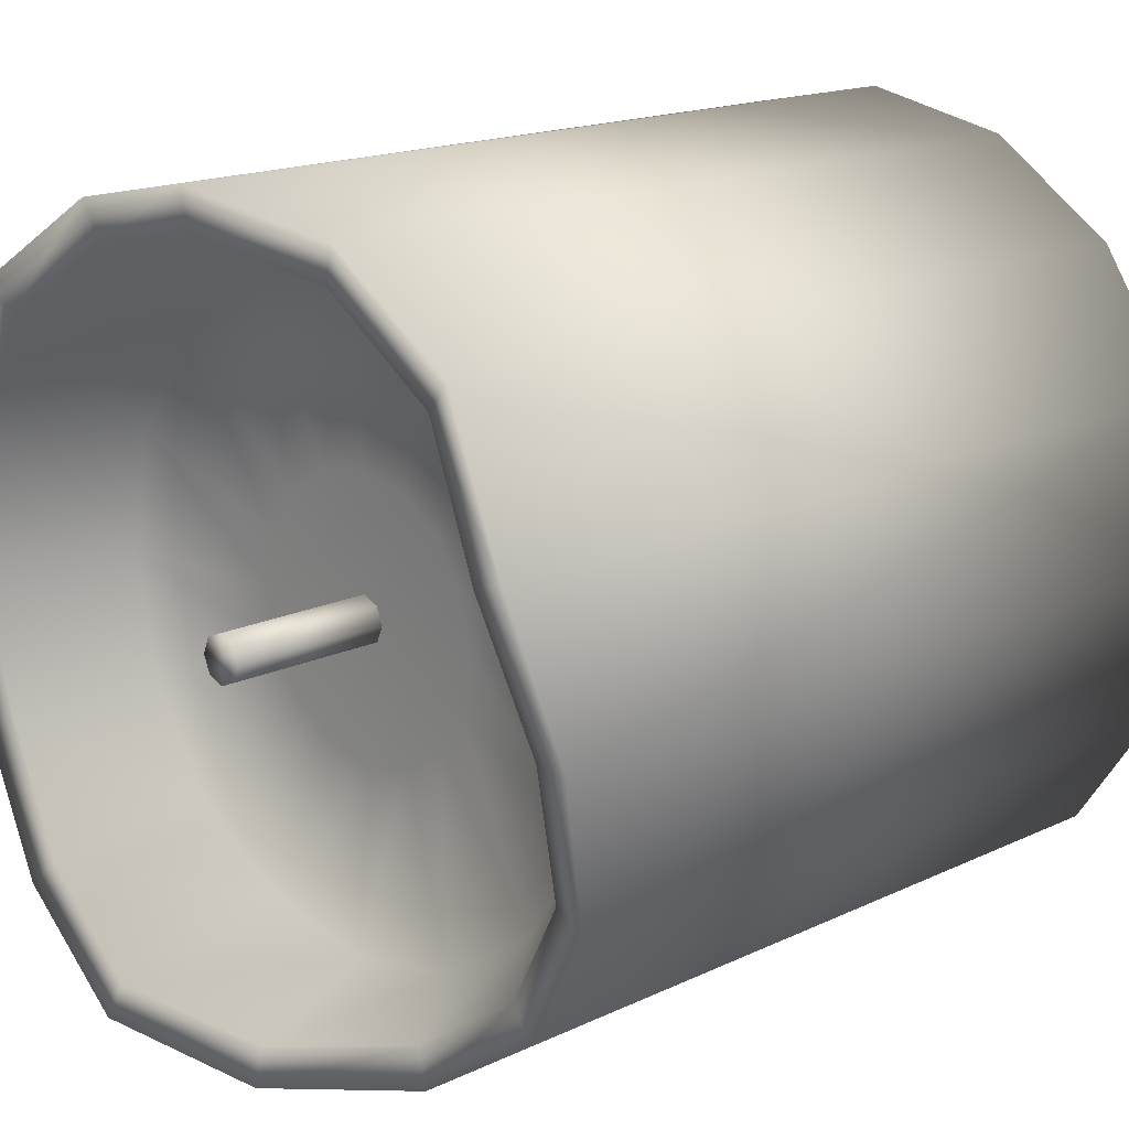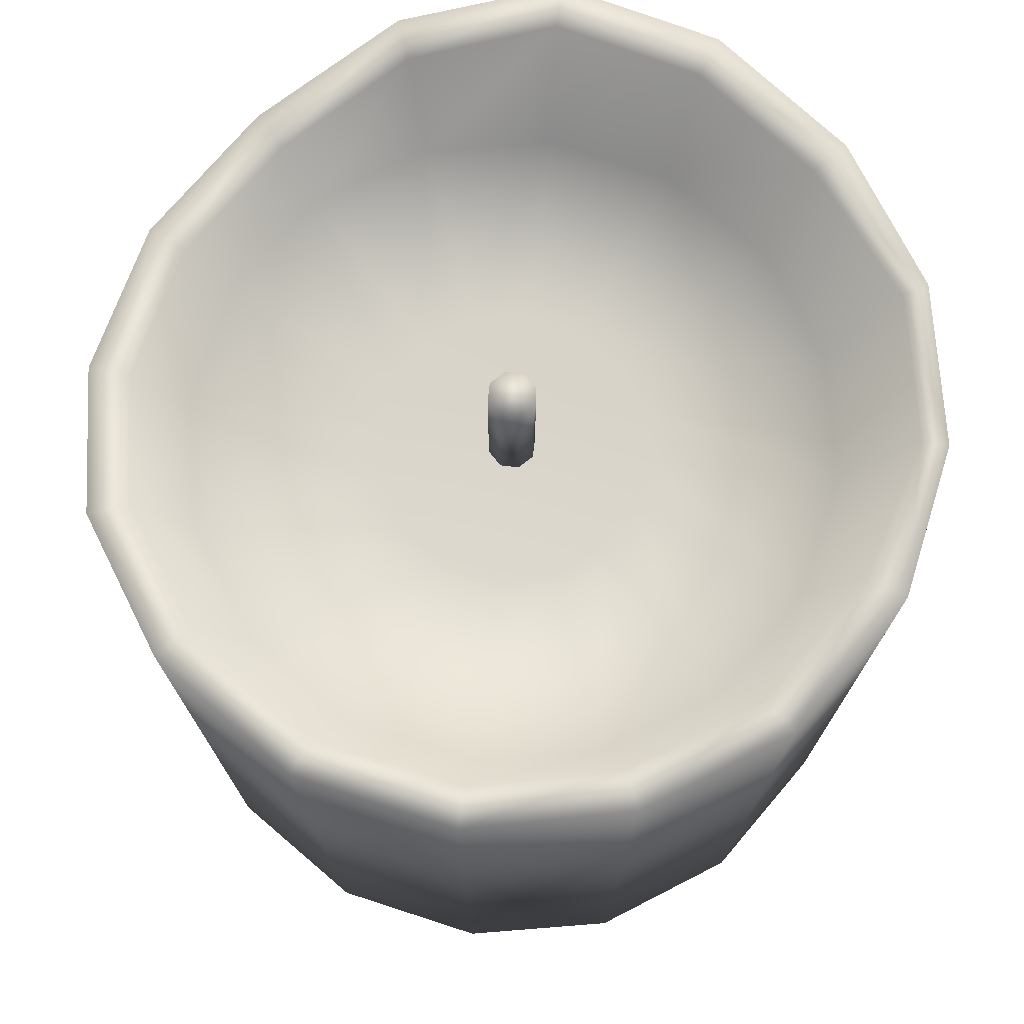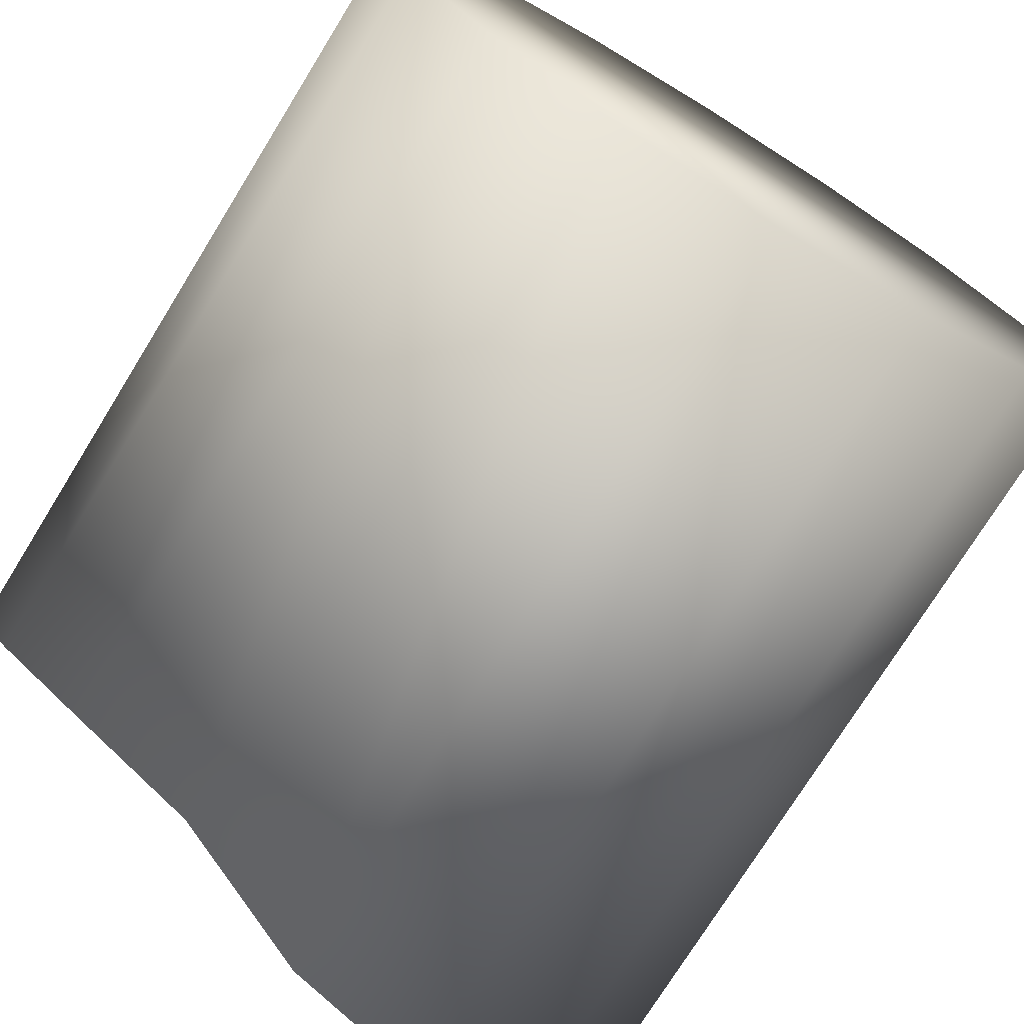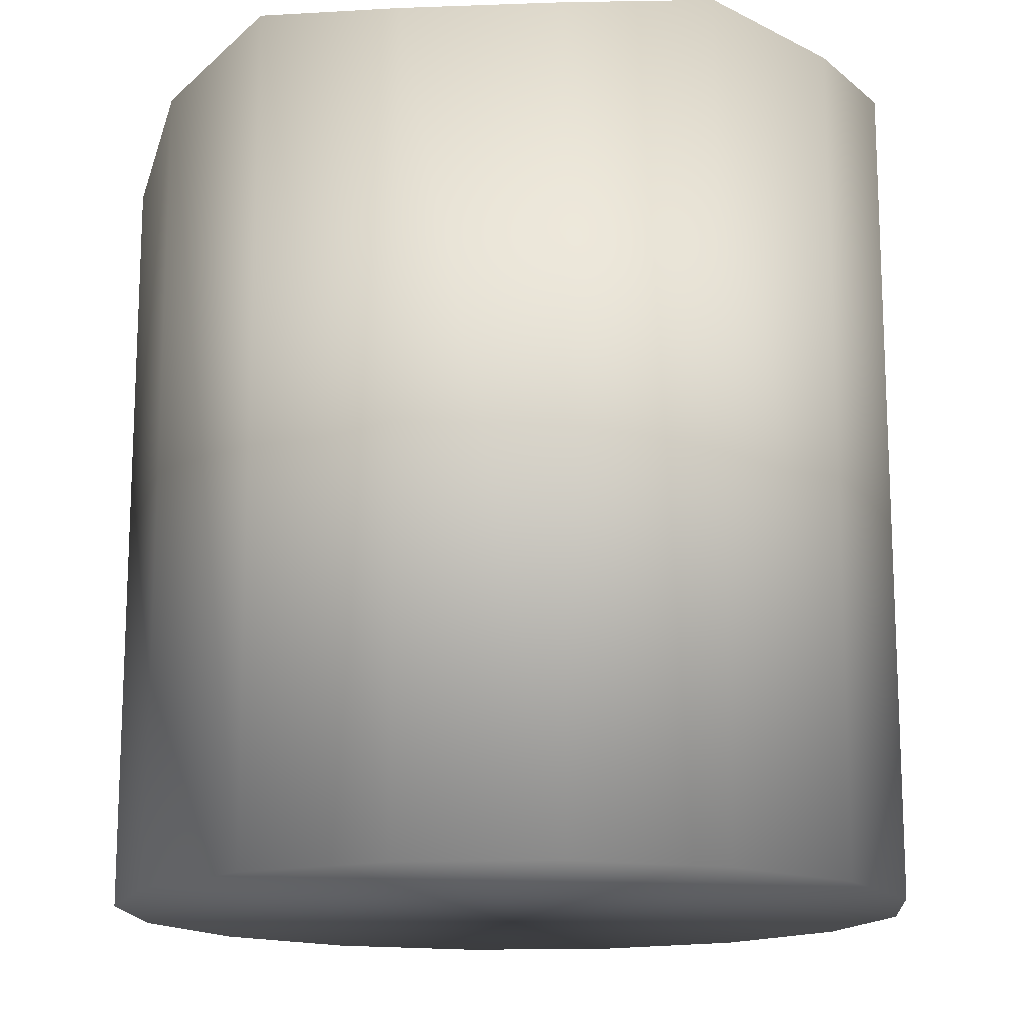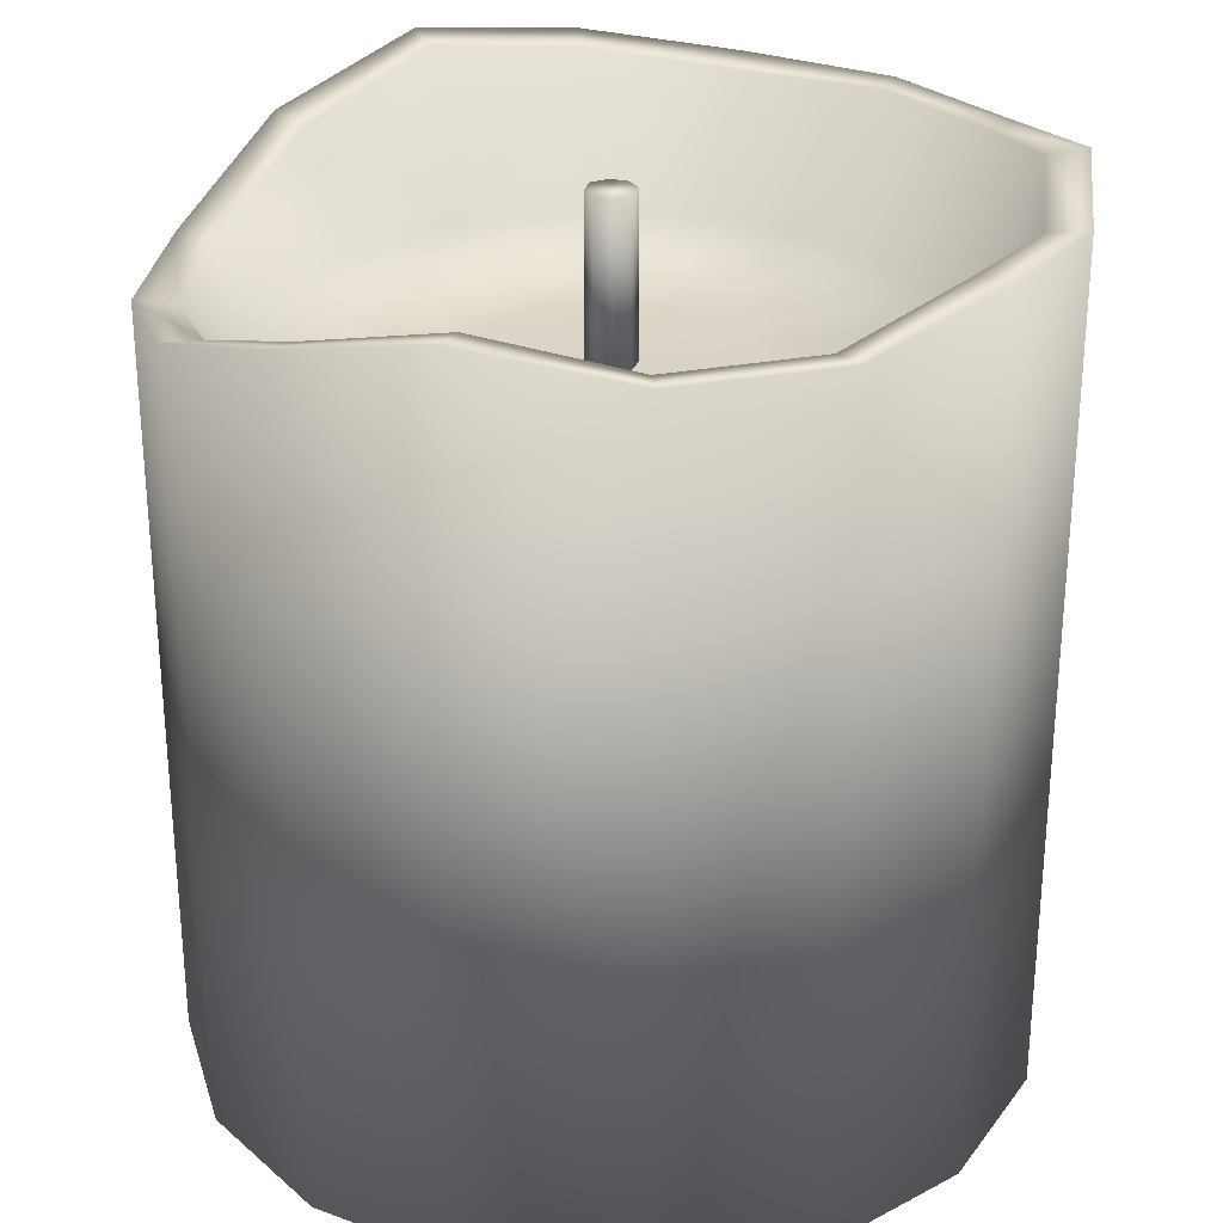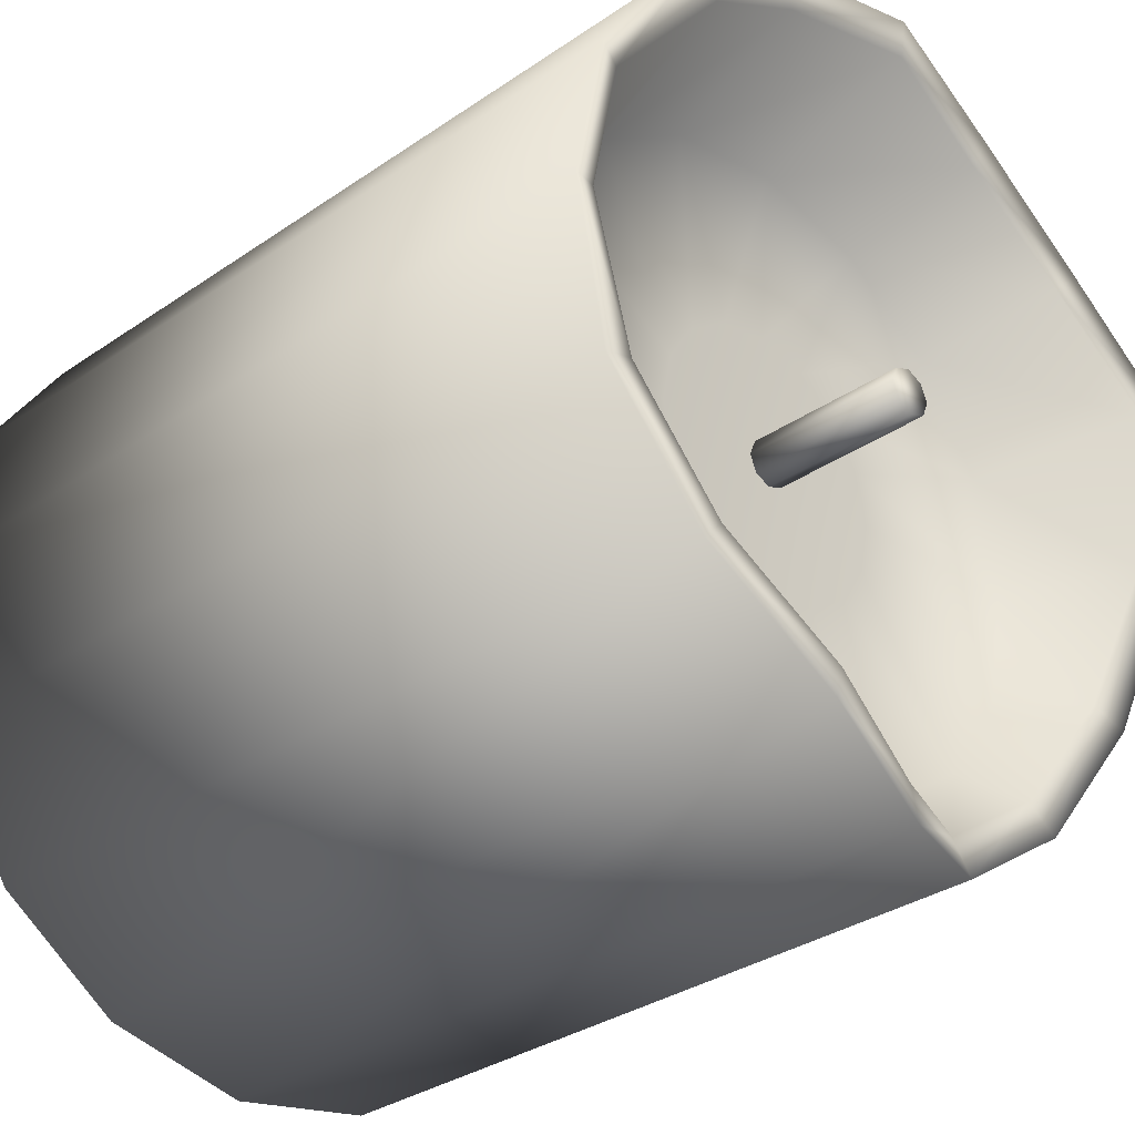
<metadata>
{"format":"obj","ext":"obj","renderer":"f3d","projection":"perspective","resolution":1024,"background":"white","views":[{"elev":16.7,"azim":46.0,"up":"+Y"},{"elev":74.4,"azim":164.2,"up":"+Z"},{"elev":-74.5,"azim":148.3,"up":"+Y"},{"elev":-15.2,"azim":150.7,"up":"+Z"},{"elev":28.3,"azim":130.4,"up":"+Z"},{"elev":-32.5,"azim":-46.3,"up":"+Y"}]}
</metadata>
<code>
g Candle 2
v 0.1749 -0.07245 -0.003242
v 0.1339 -0.1339 -0.003242
v 0.1339 -0.1339 0.3431
v 0.1749 -0.07245 0.3556
v 0.1893 1.233e-07 -0.003242
v 0.1893 1.233e-07 0.3778
v 0.1749 0.07245 -0.003242
v 0.1749 0.07245 0.3952
v 0.1339 0.1339 -0.003242
v 0.1339 0.1339 0.3826
v 0.1339 -0.1339 -0.003242
v 0.07245 -0.1749 0.3435
v 0.1339 -0.1339 0.3431
v 0.07245 -0.1749 -0.003242
v -1.827e-08 -0.1893 0.3734
v -1.827e-08 -0.1893 -0.003242
v -0.07245 -0.1749 0.3952
v -0.07245 -0.1749 -0.003242
v -0.07245 -0.1749 -0.003242
v -0.1339 -0.1339 0.3889
v -0.07245 -0.1749 0.3952
v -0.1339 -0.1339 -0.003242
v -0.1749 -0.07245 0.3812
v -0.1749 -0.07245 -0.003242
v -0.1893 1.113e-07 0.3812
v -0.1893 1.113e-07 -0.003242
v -0.1749 0.07245 0.3812
v -0.1749 0.07245 -0.003242
v -0.1339 0.1339 0.3952
v -0.1339 0.1339 -0.003242
v -0.1339 0.1339 -0.003242
v -0.07245 0.1749 0.3887
v -0.1339 0.1339 0.3952
v -0.07245 0.1749 -0.003242
v 8.811e-09 0.1893 0.3952
v 8.811e-09 0.1893 -0.003242
v 0.07245 0.1749 0.3826
v 0.07245 0.1749 -0.003242
v 0.1339 0.1339 0.3826
v 0.1339 0.1339 -0.003242
v 0.1749 -0.07245 -0.003242
v 0.1893 1.233e-07 -0.003242
v 0.1749 0.07245 -0.003242
v 0.1339 0.1339 -0.003242
v 0.1339 -0.1339 -0.003242
v 0.07245 0.1749 -0.003242
v 0.07245 -0.1749 -0.003242
v 8.811e-09 0.1893 -0.003242
v -1.827e-08 -0.1893 -0.003242
v -0.07245 0.1749 -0.003242
v -0.07245 -0.1749 -0.003242
v -0.1339 -0.1339 -0.003242
v -0.1339 0.1339 -0.003242
v -0.1749 -0.07245 -0.003242
v -0.1749 0.07245 -0.003242
v -0.1893 1.113e-07 -0.003242
v 0.1209 0.1209 0.3798
v 0.05692 0.1374 0.3162
v 0.06544 0.158 0.3798
v 0.1052 0.1052 0.3162
v 0.158 0.06544 0.3924
v 0.1374 0.05692 0.3162
v 0.171 1.226e-07 0.375
v 0.1487 1.217e-07 0.3162
v 0.158 -0.06544 0.3528
v 0.1374 -0.05692 0.3162
v 0.1209 -0.1209 0.3403
v 0.1052 -0.1052 0.3162
v -0.158 -0.06544 0.3784
v -0.1052 -0.1052 0.3162
v -0.1209 -0.1209 0.3861
v -0.1374 -0.05692 0.3162
v -0.1777 0.001188 0.3787
v -0.1487 1.122e-07 0.3162
v -0.1647 0.06662 0.3787
v -0.1374 0.05692 0.3162
v -0.1209 0.1209 0.3924
v -0.1052 0.1052 0.3162
v 0.06544 -0.158 0.3407
v 0.1052 -0.1052 0.3162
v 0.1209 -0.1209 0.3403
v 0.05692 -0.1374 0.3162
v -1.688e-08 -0.171 0.3707
v -1.52e-08 -0.1487 0.3162
v -0.06544 -0.158 0.3924
v -0.05692 -0.1374 0.3162
v -0.1209 -0.1209 0.3861
v -0.1052 -0.1052 0.3162
v 0.06544 0.158 0.3798
v 0.05692 0.1374 0.3162
v 6.082e-09 0.1487 0.3162
v 7.578e-09 0.171 0.3924
v -0.05692 0.1374 0.3162
v -0.06544 0.158 0.3859
v -0.1052 0.1052 0.3162
v -0.1209 0.1209 0.3924
v 0.01096 2.006e-07 0.305
v 0.007749 -0.007749 0.305
v 0.007749 -0.007749 0.3837
v 0.01096 2.006e-07 0.3837
v 0.007749 0.007749 0.305
v 0.007749 0.007749 0.3837
v 0.007749 -0.007749 0.305
v 2.737e-09 -0.01096 0.3837
v 0.007749 -0.007749 0.3837
v 2.737e-09 -0.01096 0.305
v -0.007749 -0.007749 0.3837
v -0.007749 -0.007749 0.305
v -0.007749 -0.007749 0.305
v -0.01096 2.025e-07 0.3837
v -0.007749 -0.007749 0.3837
v -0.01096 2.025e-07 0.305
v -0.007749 0.007749 0.3837
v -0.007749 0.007749 0.305
v -0.007749 0.007749 0.305
v 4.305e-09 0.01096 0.3837
v -0.007749 0.007749 0.3837
v 4.305e-09 0.01096 0.305
v 0.007749 0.007749 0.3837
v 0.007749 0.007749 0.305
v 0.007749 0.007749 0.3837
v 0.01096 2.006e-07 0.3837
v 0.007749 -0.007749 0.3837
v 4.305e-09 0.01096 0.3837
v 2.737e-09 -0.01096 0.3837
v -0.007749 0.007749 0.3837
v -0.007749 -0.007749 0.3837
v -0.01096 2.025e-07 0.3837
v 0.007749 -0.007749 0.305
v 0.01096 2.006e-07 0.305
v 0.007749 0.007749 0.305
v 2.737e-09 -0.01096 0.305
v 4.305e-09 0.01096 0.305
v -0.007749 0.007749 0.305
v -0.007749 -0.007749 0.305
v -0.01096 2.025e-07 0.305
v 0.1374 0.05692 0.3162
v 0.04518 0.04518 0.3098
v 0.1052 0.1052 0.3162
v 0.05903 0.02445 0.3098
v 0.1487 1.217e-07 0.3162
v 0.06389 4.722e-08 0.3098
v 0.1374 -0.05692 0.3162
v 0.05903 -0.02445 0.3098
v 0.1052 -0.1052 0.3162
v 0.04518 -0.04518 0.3098
v 0.05692 -0.1374 0.3162
v 0.02445 0.05903 0.3098
v 0.05692 0.1374 0.3162
v 0.02445 -0.05903 0.3098
v -1.52e-08 -0.1487 0.3162
v 2.887e-09 0.06389 0.3098
v 6.082e-09 0.1487 0.3162
v -6.253e-09 -0.06389 0.3098
v -0.05692 -0.1374 0.3162
v -0.02445 0.05903 0.3098
v -0.05692 0.1374 0.3162
v -0.02445 -0.05903 0.3098
v -0.1052 -0.1052 0.3162
v -0.04518 0.04518 0.3098
v -0.1052 0.1052 0.3162
v -0.04518 -0.04518 0.3098
v -0.1374 -0.05692 0.3162
v -0.05903 -0.02445 0.3098
v -0.1487 1.122e-07 0.3162
v -0.05903 0.02445 0.3098
v -0.1374 0.05692 0.3162
v -0.06389 4.315e-08 0.3098
v 0.1893 1.233e-07 0.3778
v 0.171 1.226e-07 0.375
v 0.158 0.06544 0.3924
v 0.1749 0.07245 0.3952
v 0.1749 -0.07245 0.3556
v 0.1209 0.1209 0.3798
v 0.158 -0.06544 0.3528
v 0.1339 0.1339 0.3826
v 0.1339 -0.1339 0.3431
v 0.06544 0.158 0.3798
v 0.1209 -0.1209 0.3403
v 0.07245 0.1749 0.3826
v 0.07245 -0.1749 0.3435
v 7.578e-09 0.171 0.3924
v 0.06544 -0.158 0.3407
v 8.811e-09 0.1893 0.3952
v -1.827e-08 -0.1893 0.3734
v -0.06544 0.158 0.3859
v -1.688e-08 -0.171 0.3707
v -0.07245 0.1749 0.3887
v -0.07245 -0.1749 0.3952
v -0.1209 0.1209 0.3924
v -0.06544 -0.158 0.3924
v -0.1339 0.1339 0.3952
v -0.1339 -0.1339 0.3889
v -0.1647 0.06662 0.3787
v -0.1209 -0.1209 0.3861
v -0.1749 0.07245 0.3812
v -0.1749 -0.07245 0.3812
v -0.1777 0.001188 0.3787
v -0.158 -0.06544 0.3784
v -0.1893 1.113e-07 0.3812
g Candle 2_0
f 3 2 1
f 4 3 1
f 4 1 5
f 6 4 5
f 6 5 7
f 8 6 7
f 8 7 9
f 10 8 9
f 13 12 11
f 12 14 11
f 12 15 14
f 15 16 14
f 15 17 16
f 17 18 16
f 21 20 19
f 20 22 19
f 20 23 22
f 23 24 22
f 23 25 24
f 25 26 24
f 25 27 26
f 27 28 26
f 27 29 28
f 29 30 28
f 33 32 31
f 32 34 31
f 32 35 34
f 35 36 34
f 35 37 36
f 37 38 36
f 37 39 38
f 39 40 38
f 43 42 41
f 41 44 43
f 41 45 44
f 45 46 44
f 45 47 46
f 47 48 46
f 47 49 48
f 49 50 48
f 49 51 50
f 51 52 50
f 52 53 50
f 52 54 53
f 54 55 53
f 54 56 55
f 59 58 57
f 58 60 57
f 57 60 61
f 60 62 61
f 61 62 63
f 62 64 63
f 63 64 65
f 64 66 65
f 65 66 67
f 66 68 67
f 71 70 69
f 70 72 69
f 69 72 73
f 72 74 73
f 73 74 75
f 74 76 75
f 75 76 77
f 76 78 77
f 81 80 79
f 80 82 79
f 79 82 83
f 82 84 83
f 83 84 85
f 84 86 85
f 85 86 87
f 86 88 87
f 91 90 89
f 92 91 89
f 93 91 92
f 94 93 92
f 95 93 94
f 96 95 94
f 99 98 97
f 100 99 97
f 100 97 101
f 102 100 101
f 105 104 103
f 104 106 103
f 104 107 106
f 107 108 106
f 111 110 109
f 110 112 109
f 110 113 112
f 113 114 112
f 117 116 115
f 116 118 115
f 116 119 118
f 119 120 118
f 123 122 121
f 121 124 123
f 124 125 123
f 124 126 125
f 126 127 125
f 126 128 127
f 131 130 129
f 129 132 131
f 132 133 131
f 132 134 133
f 132 135 134
f 135 136 134
f 139 138 137
f 138 140 137
f 137 140 141
f 140 142 141
f 141 142 143
f 144 142 140
f 142 144 143
f 140 138 144
f 143 144 145
f 144 146 145
f 138 146 144
f 145 146 147
f 148 138 139
f 138 148 146
f 149 148 139
f 146 150 147
f 148 150 146
f 147 150 151
f 152 148 149
f 148 152 150
f 153 152 149
f 150 154 151
f 152 154 150
f 151 154 155
f 156 152 153
f 152 156 154
f 157 156 153
f 154 158 155
f 156 158 154
f 155 158 159
f 160 156 157
f 156 160 158
f 161 160 157
f 158 162 159
f 160 162 158
f 159 162 163
f 162 164 163
f 160 164 162
f 163 164 165
f 166 160 161
f 160 166 164
f 167 166 161
f 164 168 165
f 166 168 164
f 168 166 167
f 165 168 167
f 171 170 169
f 172 171 169
f 169 170 173
f 174 171 172
f 170 175 173
f 176 174 172
f 173 175 177
f 178 174 176
f 175 179 177
f 180 178 176
f 177 179 181
f 182 178 180
f 179 183 181
f 184 182 180
f 181 183 185
f 186 182 184
f 183 187 185
f 188 186 184
f 185 187 189
f 190 186 188
f 187 191 189
f 192 190 188
f 189 191 193
f 194 190 192
f 191 195 193
f 196 194 192
f 193 195 197
f 198 194 196
f 195 199 197
f 200 198 196
f 197 199 200
f 199 198 200

</code>
